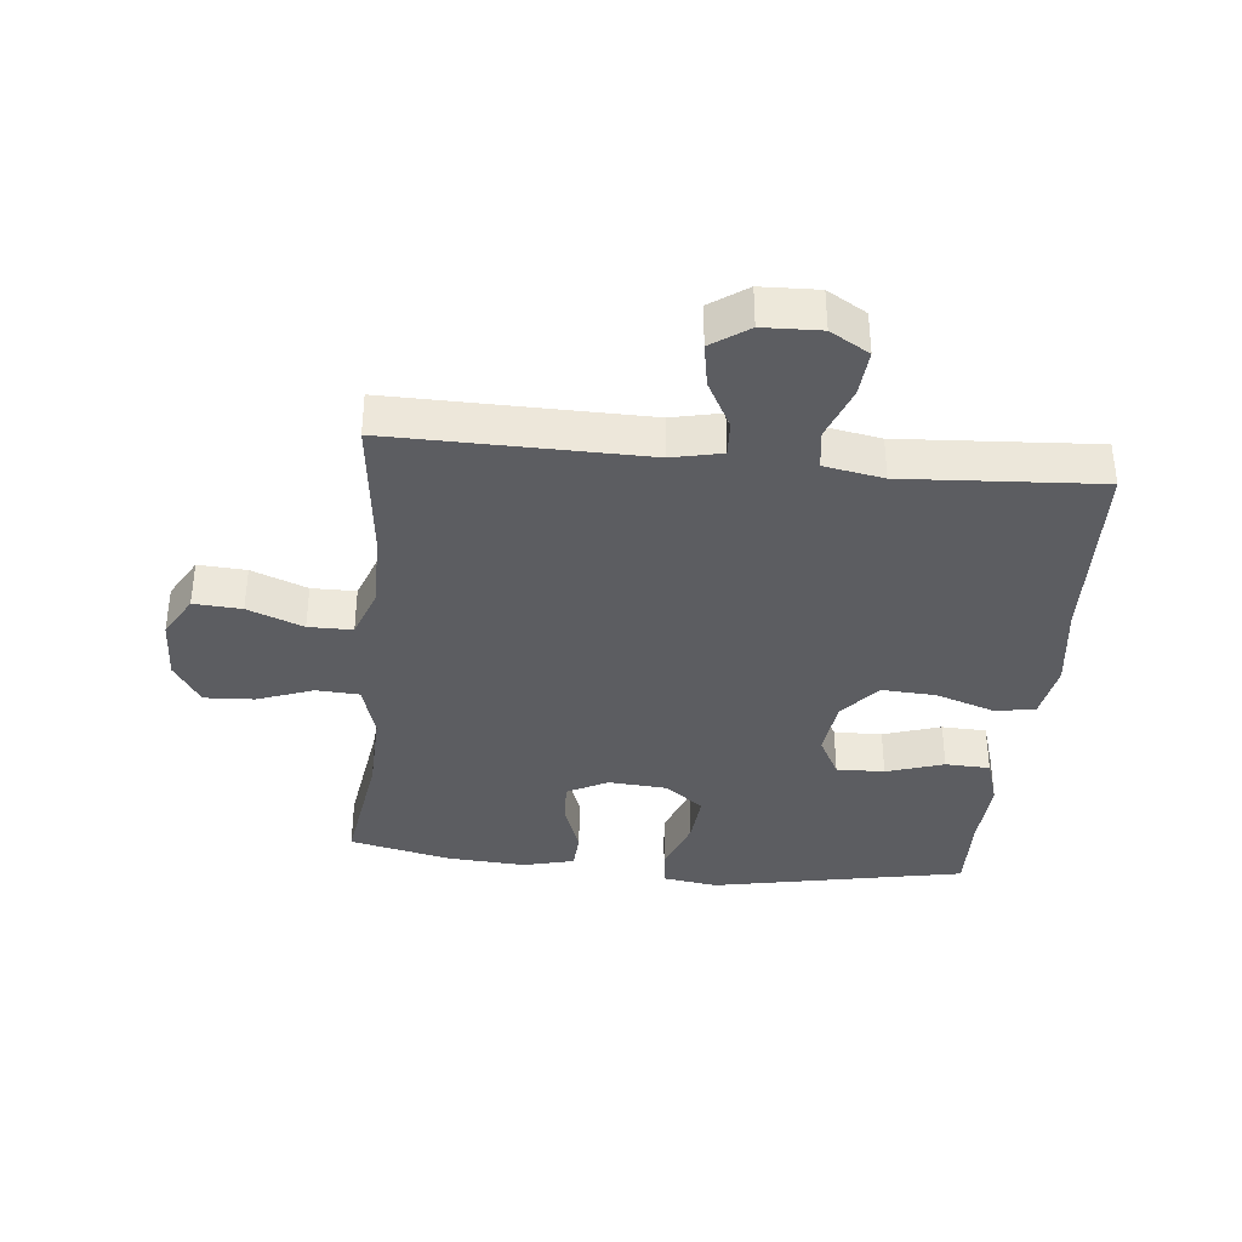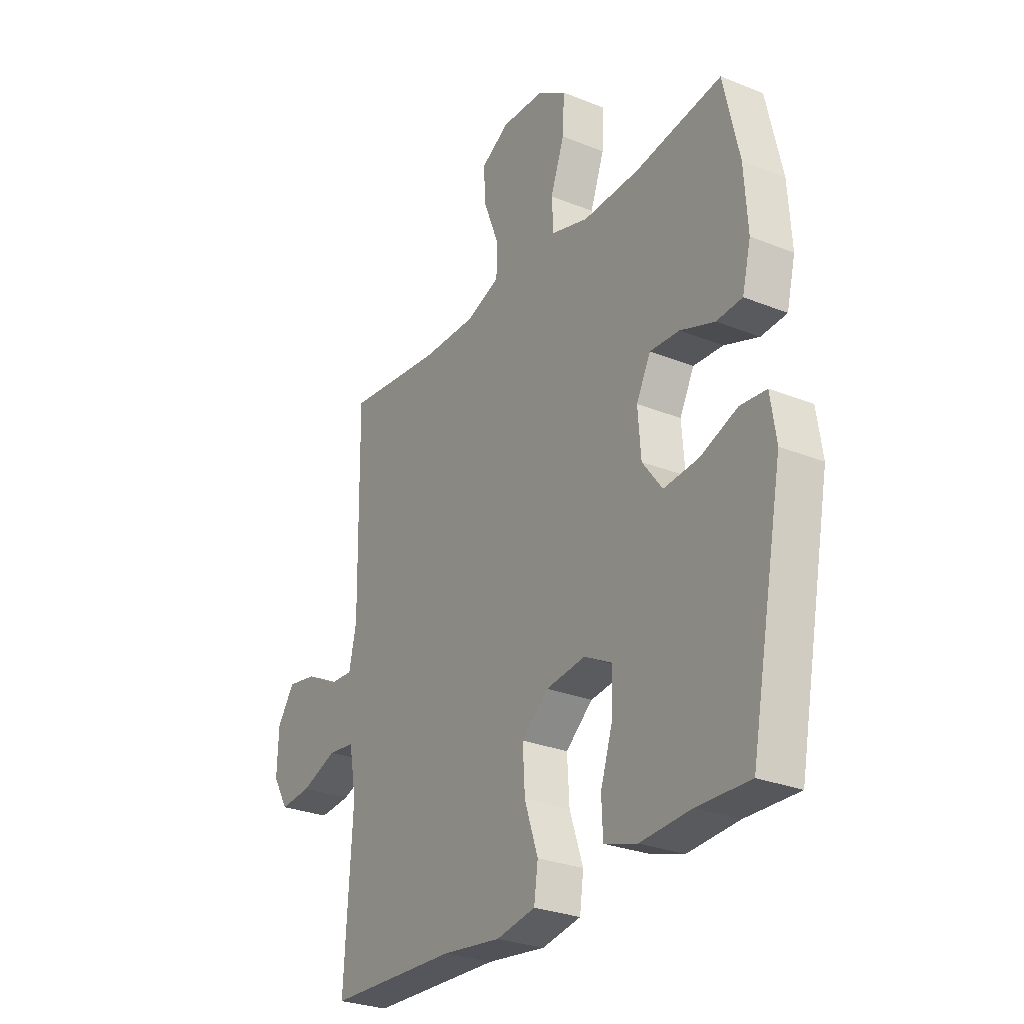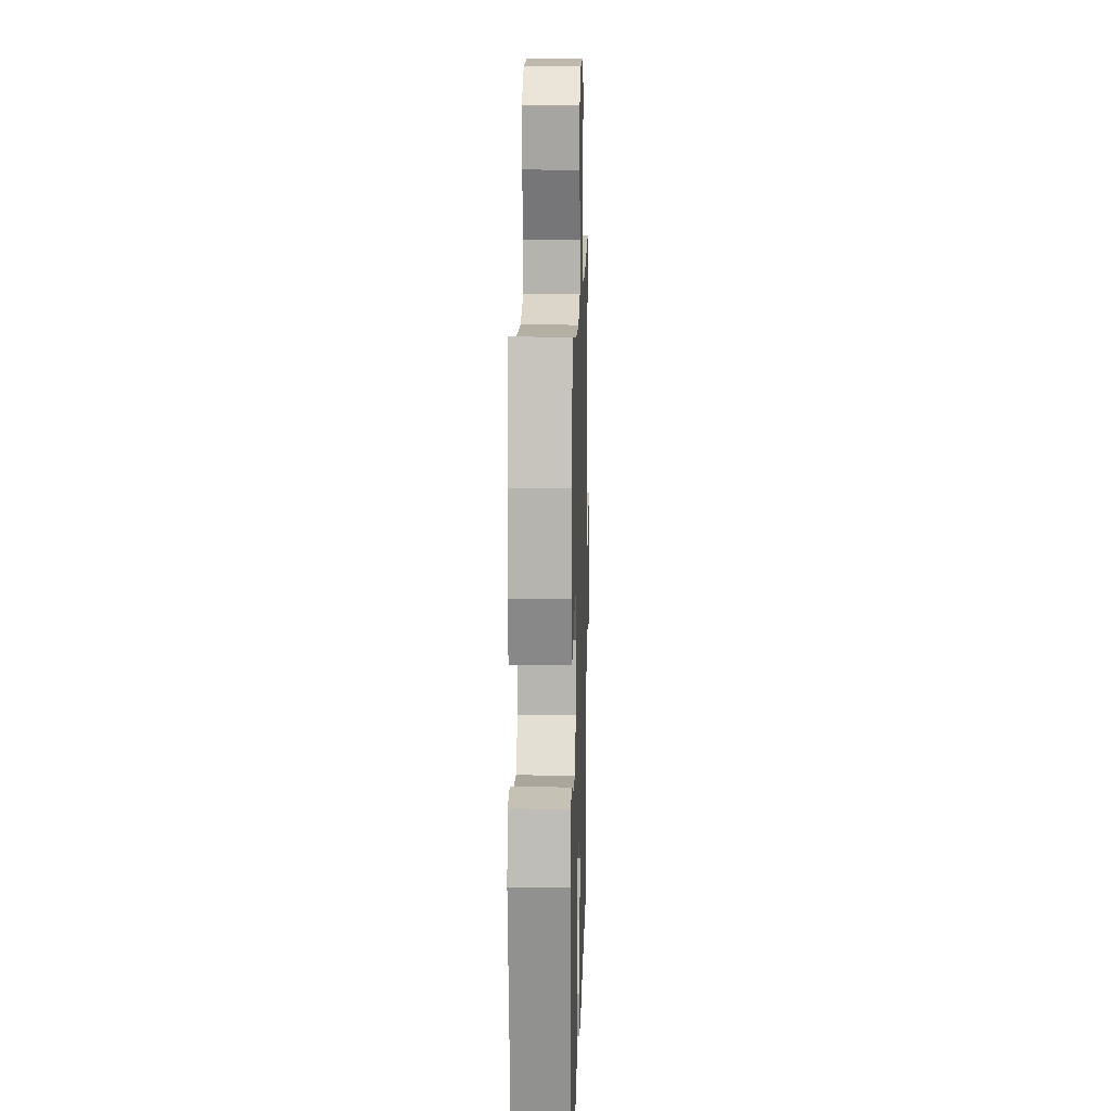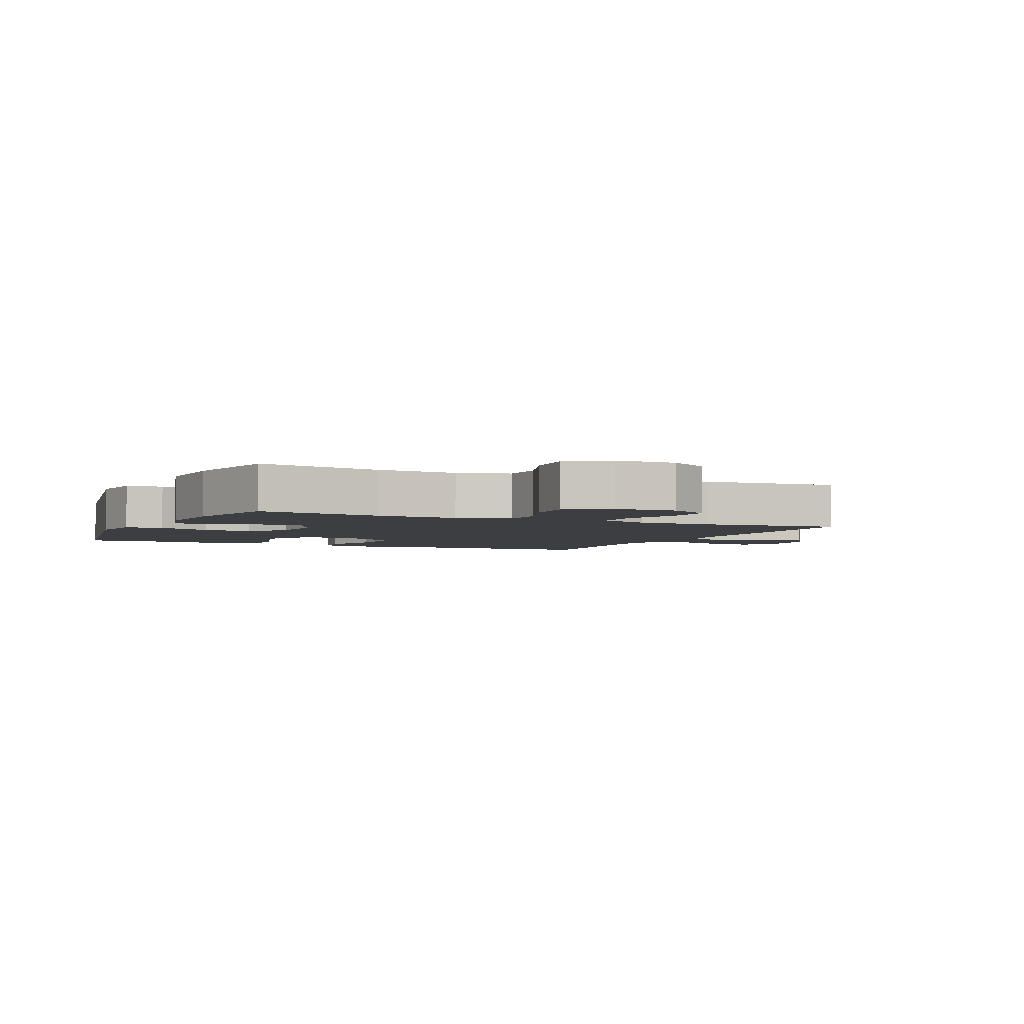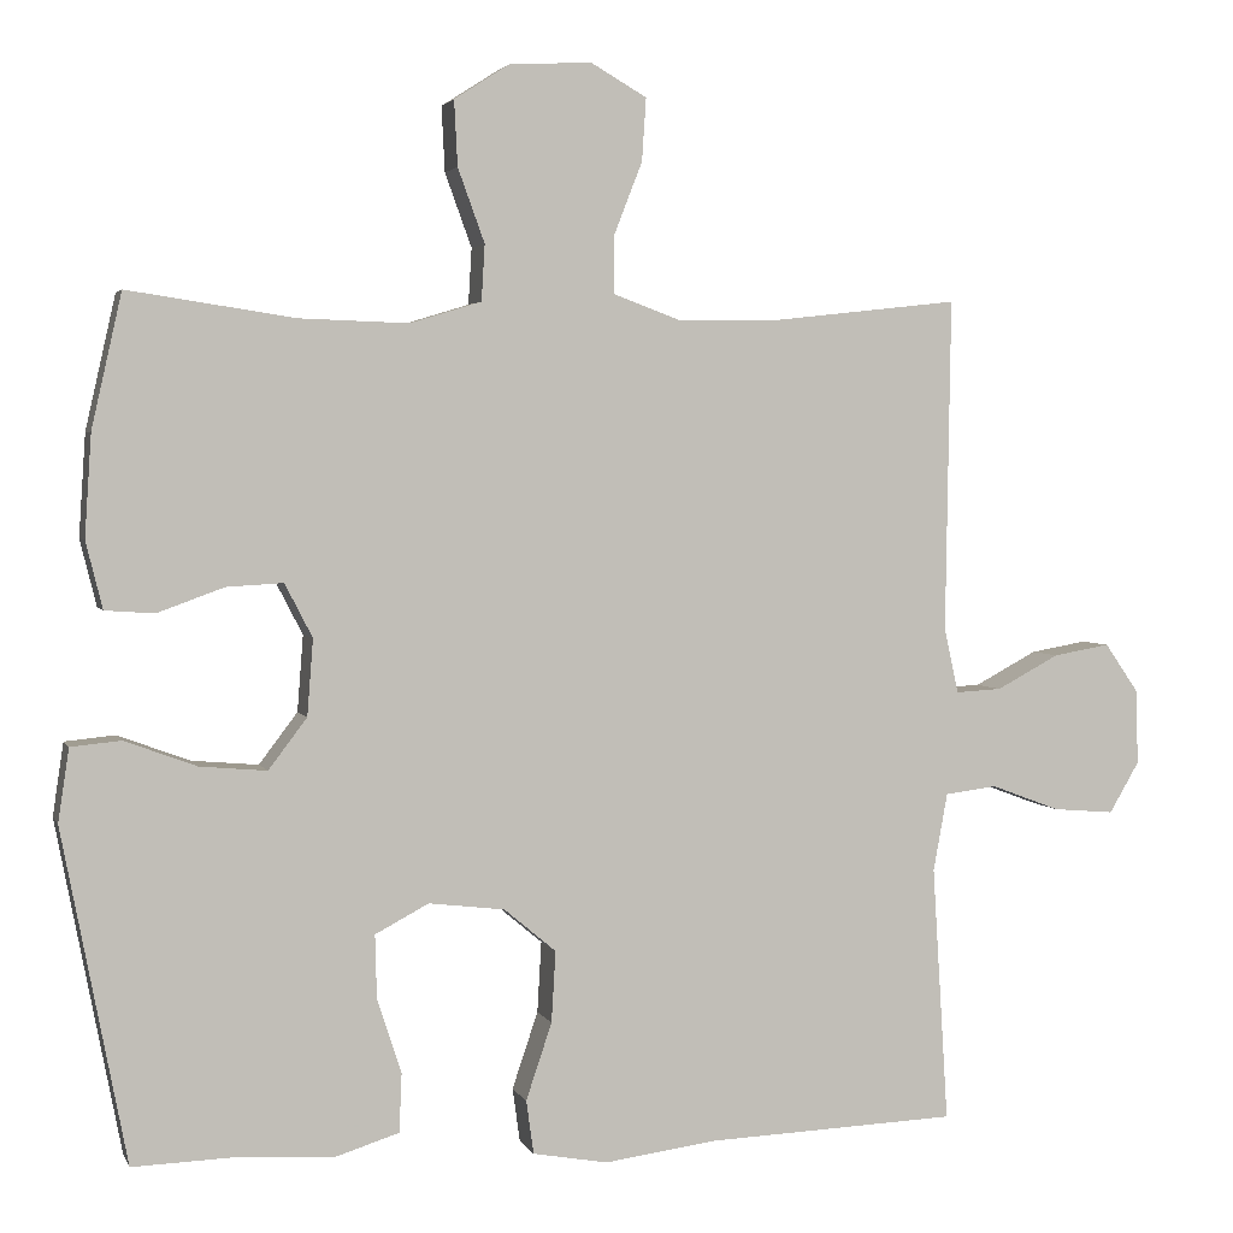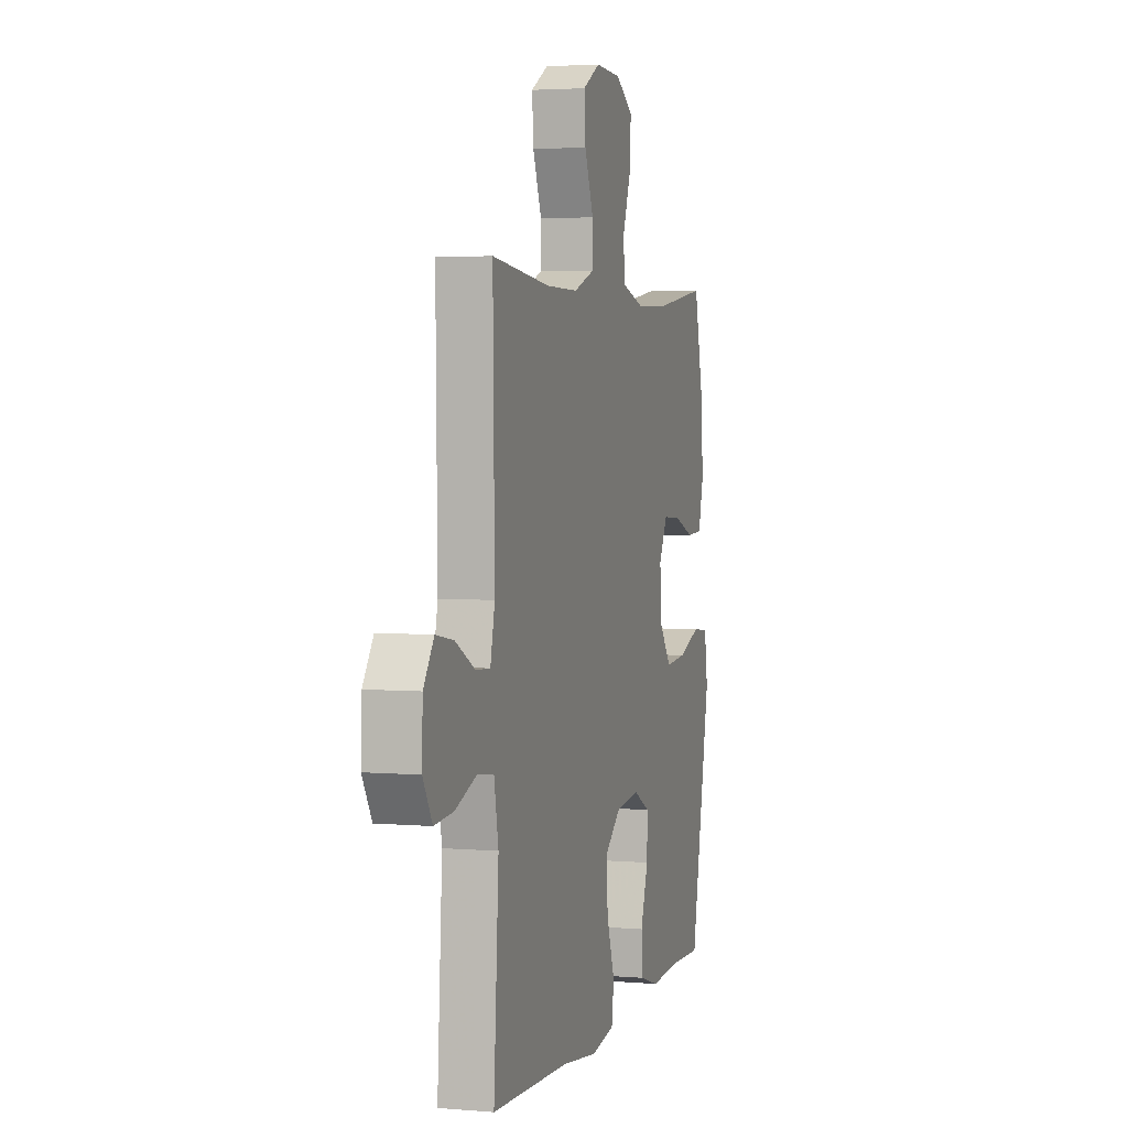
<metadata>
{"format":"obj","ext":"obj","renderer":"f3d","projection":"perspective","resolution":1024,"background":"white","views":[{"elev":-36.9,"azim":84.3,"up":"+Y"},{"elev":-28.1,"azim":-121.5,"up":"+Z"},{"elev":13.0,"azim":-88.4,"up":"+Z"},{"elev":-3.5,"azim":-25.0,"up":"+Y"},{"elev":3.0,"azim":-15.4,"up":"+Z"},{"elev":3.3,"azim":106.3,"up":"+Z"}]}
</metadata>
<code>
v -0.5 0.07 0.5
v -0.3 0.07 0.47
v -0.17 0.07 0.466
v -0.085 0.07 0.492
v -0.081 0.07 0.559
v -0.113 0.07 0.647
v -0.117 0.07 0.725
v -0.05 0.07 0.768
v 0.048 0.07 0.772
v 0.114 0.07 0.734
v 0.109 0.07 0.659
v 0.075 0.07 0.572
v 0.075 0.07 0.503
v 0.154 0.07 0.474
v 0.276 0.07 0.475
v 0.5 0.07 0.5
v 0.494 0.07 0.102
v 0.511 0.07 0.024
v 0.566 0.07 0.027
v 0.641 0.07 0.067
v 0.709 0.07 0.079
v 0.749 0.07 0.021
v 0.752 0.07 -0.069
v 0.716 0.07 -0.13
v 0.643 0.07 -0.124
v 0.56 0.07 -0.093
v 0.498 0.07 -0.101
v 0.481 0.07 -0.194
v 0.5 0.07 -0.5
v 0.201 0.07 -0.512
v 0.066 0.07 -0.53
v -0.024 0.07 -0.514
v -0.033 0.07 -0.45
v -0.002 0.07 -0.358
v 0.003 0.07 -0.273
v -0.059 0.07 -0.221
v -0.15 0.07 -0.21
v -0.214 0.07 -0.244
v -0.212 0.07 -0.319
v -0.183 0.07 -0.409
v -0.186 0.07 -0.479
v -0.262 0.07 -0.503
v -0.378 0.07 -0.496
v -0.5 0.07 -0.5
v -0.577 0.07 -0.103
v -0.564 0.07 -0.016
v -0.504 0.07 -0.01
v -0.418 0.07 -0.042
v -0.338 0.07 -0.049
v -0.292 0.07 0.012
v -0.285 0.07 0.103
v -0.318 0.07 0.167
v -0.386 0.07 0.163
v -0.465 0.07 0.134
v -0.524 0.07 0.138
v -0.544 0.07 0.218
v -0.536 0.07 0.34
v -0.5 0 0.5
v -0.3 0 0.47
v -0.17 0 0.466
v -0.085 0 0.492
v -0.081 0 0.559
v -0.113 0 0.647
v -0.117 0 0.725
v -0.05 0 0.768
v 0.048 0 0.772
v 0.114 0 0.734
v 0.109 0 0.659
v 0.075 0 0.572
v 0.075 0 0.503
v 0.154 0 0.474
v 0.276 0 0.475
v 0.5 0 0.5
v 0.494 0 0.102
v 0.511 0 0.024
v 0.566 0 0.027
v 0.641 0 0.067
v 0.709 0 0.079
v 0.749 0 0.021
v 0.752 0 -0.069
v 0.716 0 -0.13
v 0.643 0 -0.124
v 0.56 0 -0.093
v 0.498 0 -0.101
v 0.481 0 -0.194
v 0.5 0 -0.5
v 0.201 0 -0.512
v 0.066 0 -0.53
v -0.024 0 -0.514
v -0.033 0 -0.45
v -0.002 0 -0.358
v 0.003 0 -0.273
v -0.059 0 -0.221
v -0.15 0 -0.21
v -0.214 0 -0.244
v -0.212 0 -0.319
v -0.183 0 -0.409
v -0.186 0 -0.479
v -0.262 0 -0.503
v -0.378 0 -0.496
v -0.5 0 -0.5
v -0.577 0 -0.103
v -0.564 0 -0.016
v -0.504 0 -0.01
v -0.418 0 -0.042
v -0.338 0 -0.049
v -0.292 0 0.012
v -0.285 0 0.103
v -0.318 0 0.167
v -0.386 0 0.163
v -0.465 0 0.134
v -0.524 0 0.138
v -0.544 0 0.218
v -0.536 0 0.34
f 56 57 1 2
f 53 54 55 56
f 52 53 56 2
f 51 52 2 3
f 50 51 3 4
f 45 46 47 48
f 43 44 45 48
f 43 48 49
f 42 43 49 50
f 39 40 41 42
f 38 39 42 50
f 31 32 33 34
f 30 31 34 35
f 28 29 30 35
f 27 28 35 36
f 23 24 25 26
f 21 22 23 26
f 19 20 21 26
f 18 19 26 27
f 17 18 27 36
f 15 16 17 36
f 9 10 11 12
f 9 12 13
f 8 9 13
f 5 6 7 8
f 4 5 8 13
f 37 38 50 4
f 14 15 36 37
f 4 13 14 37
f 59 58 114 113
f 113 112 111 110
f 59 113 110 109
f 60 59 109 108
f 61 60 108 107
f 105 104 103 102
f 105 102 101 100
f 106 105 100
f 107 106 100 99
f 99 98 97 96
f 107 99 96 95
f 91 90 89 88
f 92 91 88 87
f 92 87 86 85
f 93 92 85 84
f 83 82 81 80
f 83 80 79 78
f 83 78 77 76
f 84 83 76 75
f 93 84 75 74
f 93 74 73 72
f 69 68 67 66
f 70 69 66
f 70 66 65
f 65 64 63 62
f 70 65 62 61
f 61 107 95 94
f 94 93 72 71
f 94 71 70 61
f 1 58 59 2
f 2 59 60 3
f 3 60 61 4
f 4 61 62 5
f 5 62 63 6
f 6 63 64 7
f 7 64 65 8
f 8 65 66 9
f 9 66 67 10
f 10 67 68 11
f 11 68 69 12
f 12 69 70 13
f 13 70 71 14
f 14 71 72 15
f 15 72 73 16
f 16 73 74 17
f 17 74 75 18
f 18 75 76 19
f 19 76 77 20
f 20 77 78 21
f 21 78 79 22
f 22 79 80 23
f 23 80 81 24
f 24 81 82 25
f 25 82 83 26
f 26 83 84 27
f 27 84 85 28
f 28 85 86 29
f 29 86 87 30
f 30 87 88 31
f 31 88 89 32
f 32 89 90 33
f 33 90 91 34
f 34 91 92 35
f 35 92 93 36
f 36 93 94 37
f 37 94 95 38
f 38 95 96 39
f 39 96 97 40
f 40 97 98 41
f 41 98 99 42
f 42 99 100 43
f 43 100 101 44
f 44 101 102 45
f 45 102 103 46
f 46 103 104 47
f 47 104 105 48
f 48 105 106 49
f 49 106 107 50
f 50 107 108 51
f 51 108 109 52
f 52 109 110 53
f 53 110 111 54
f 54 111 112 55
f 55 112 113 56
f 56 113 114 57
f 57 114 58 1

</code>
